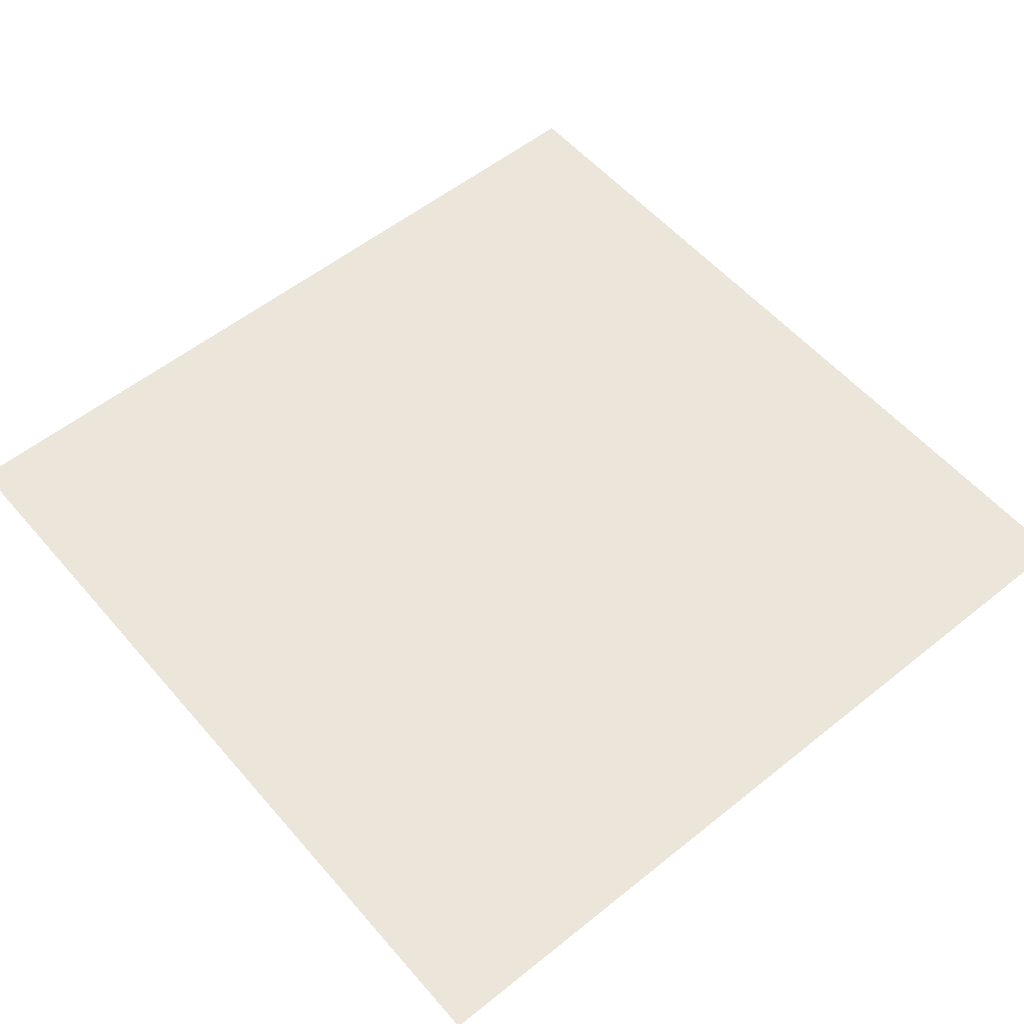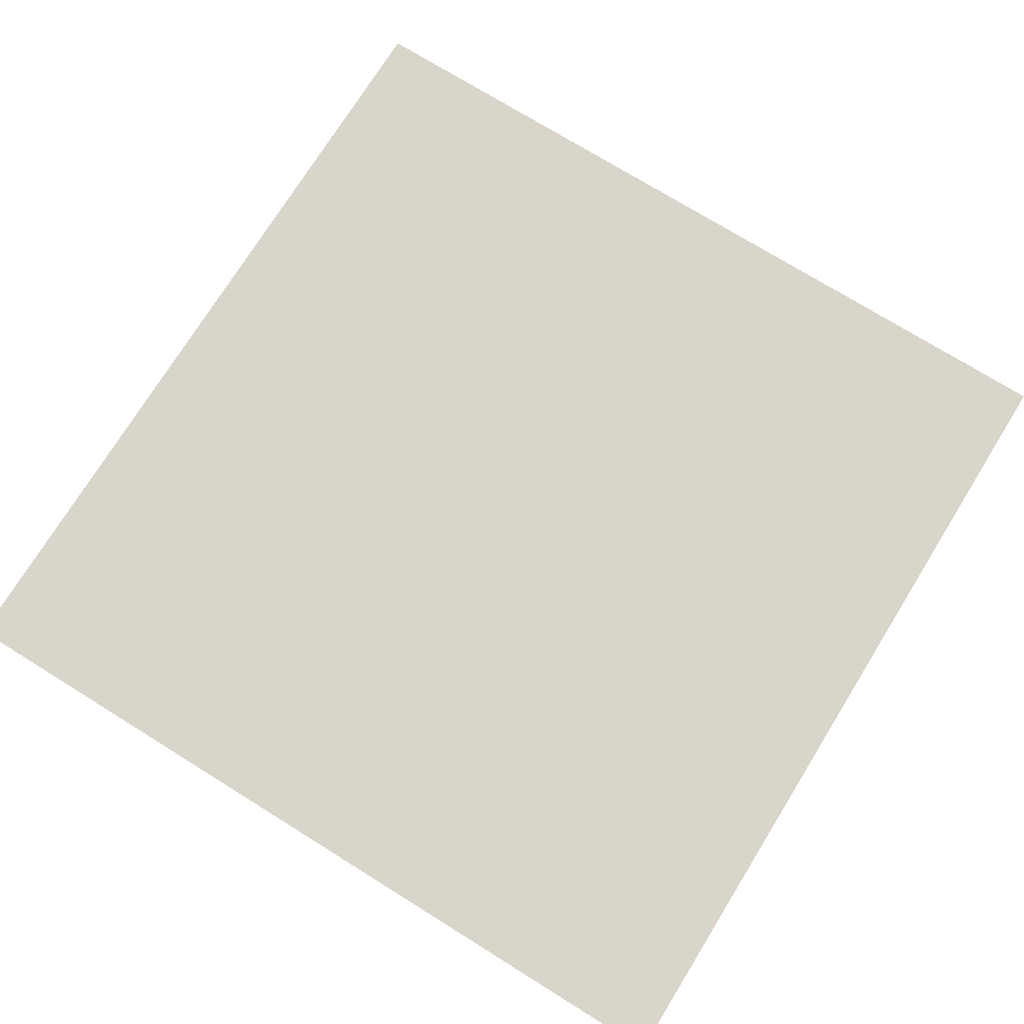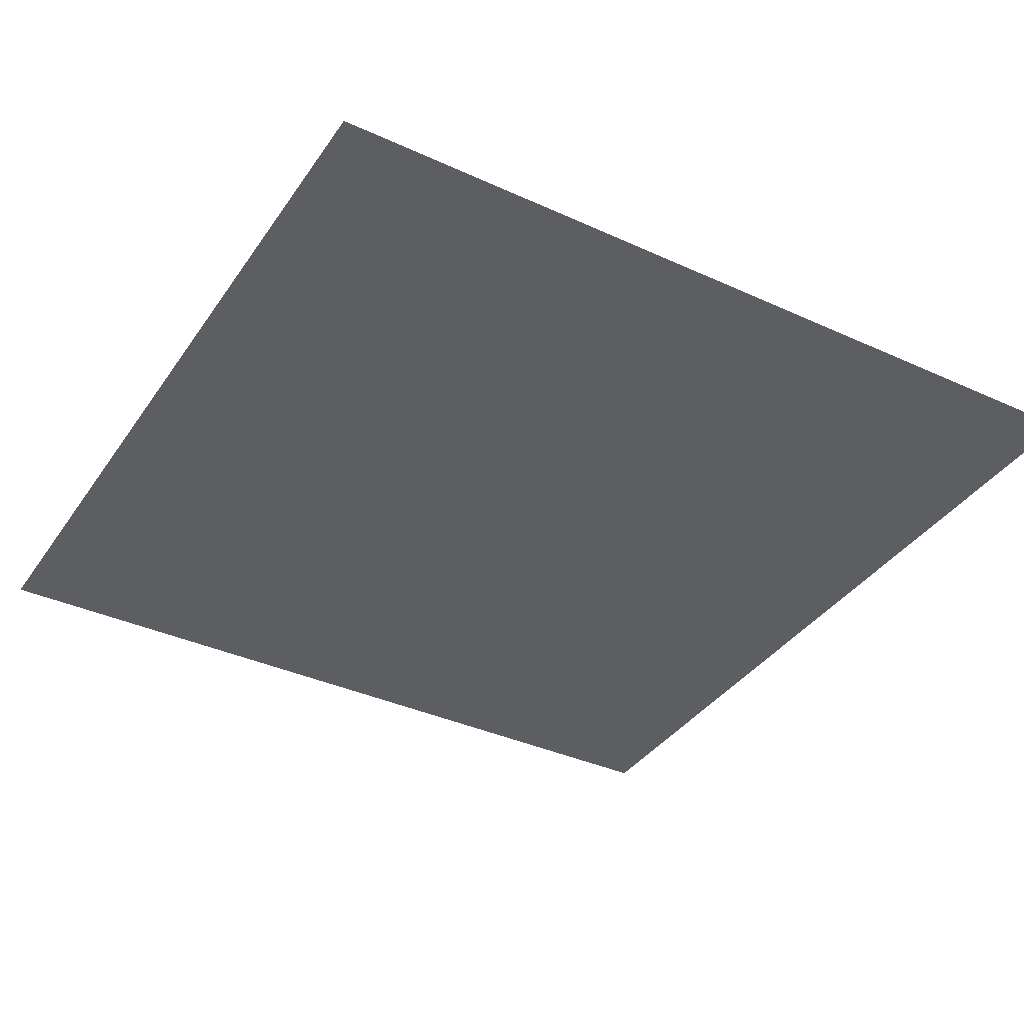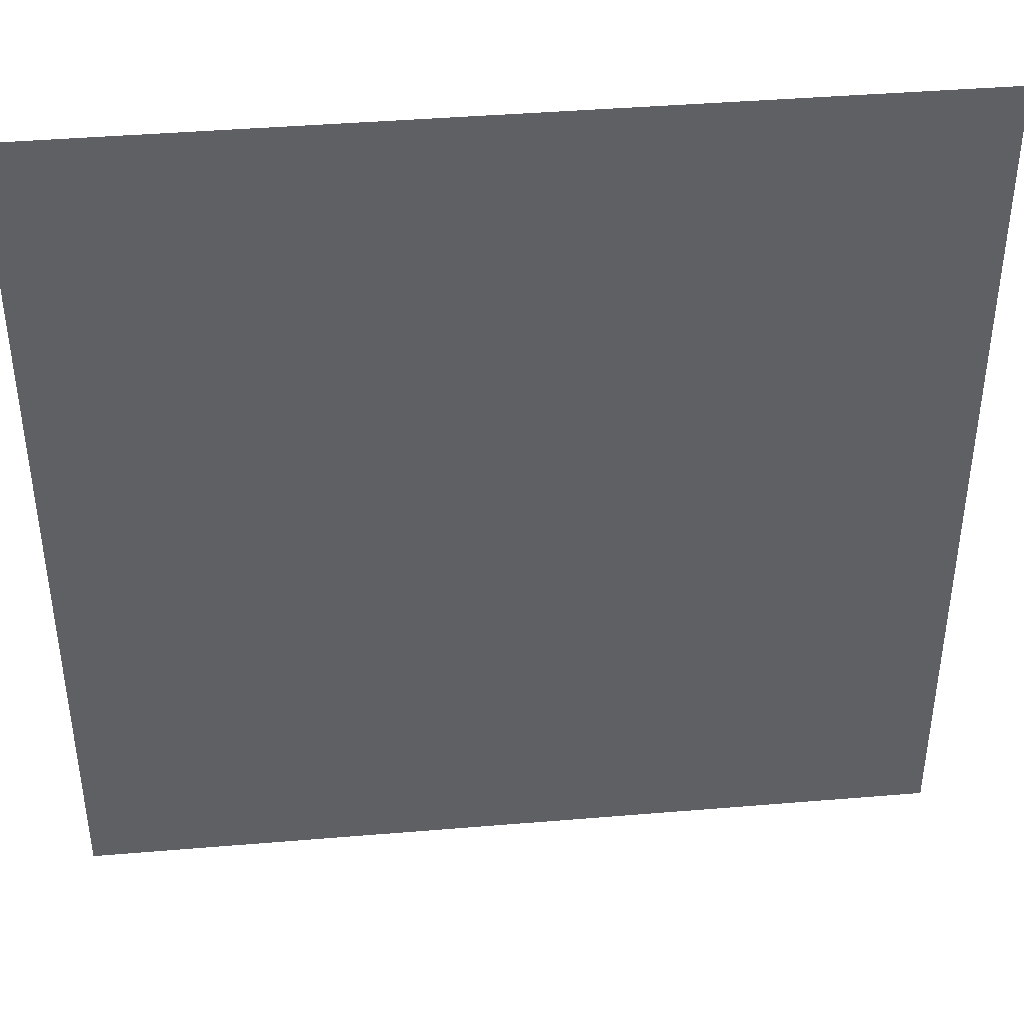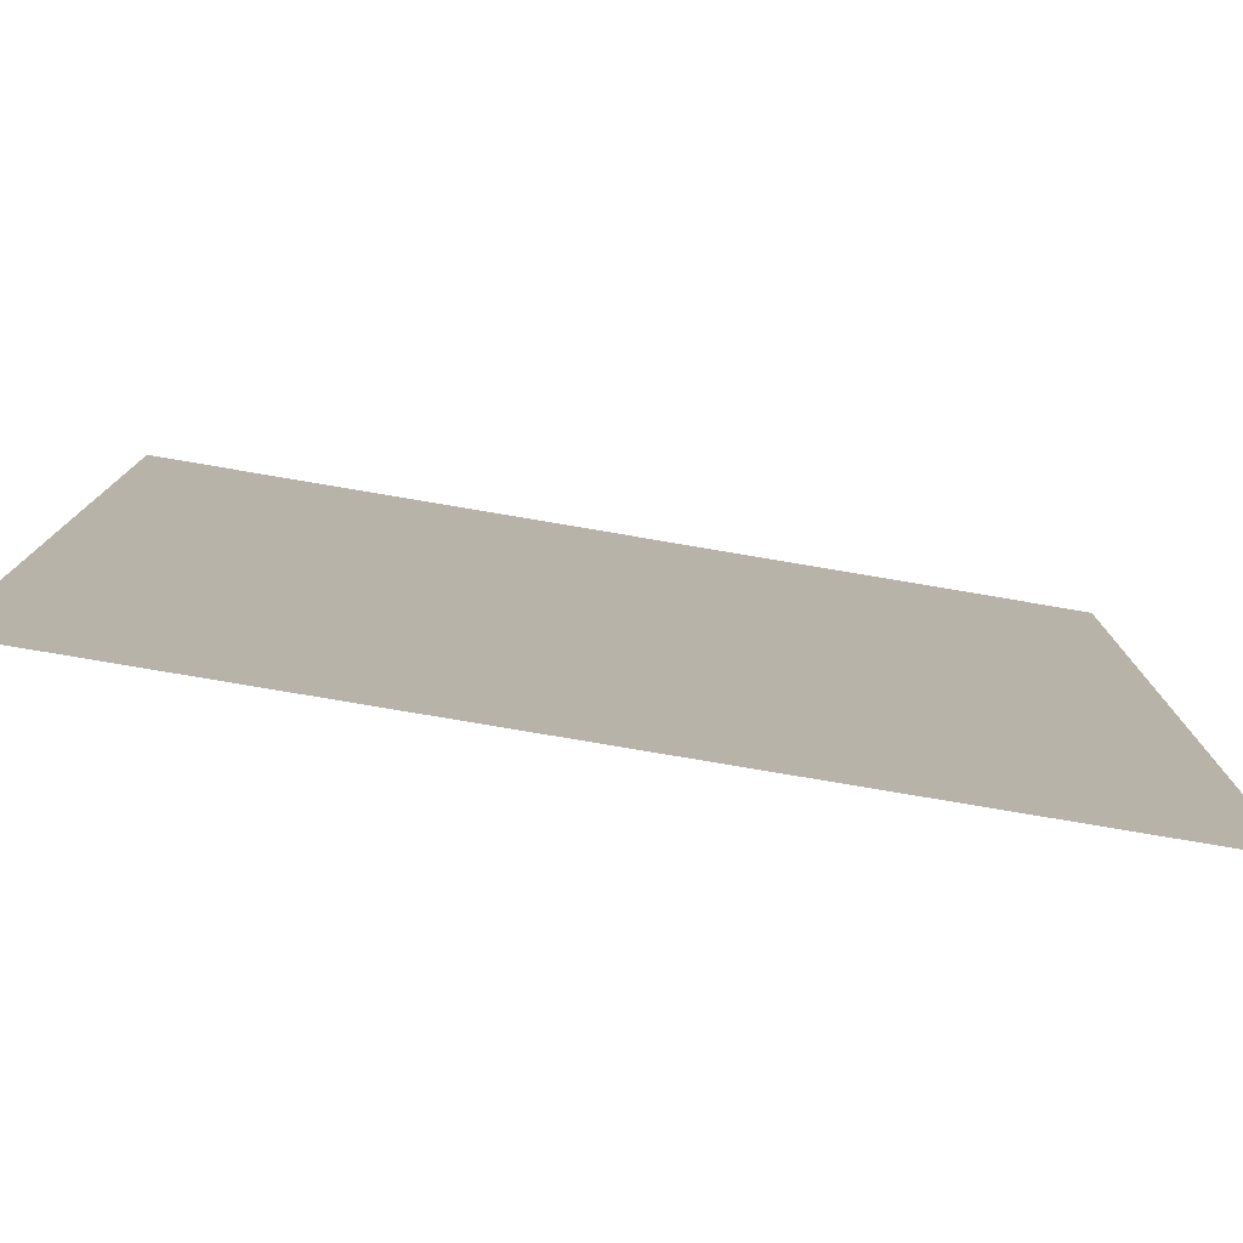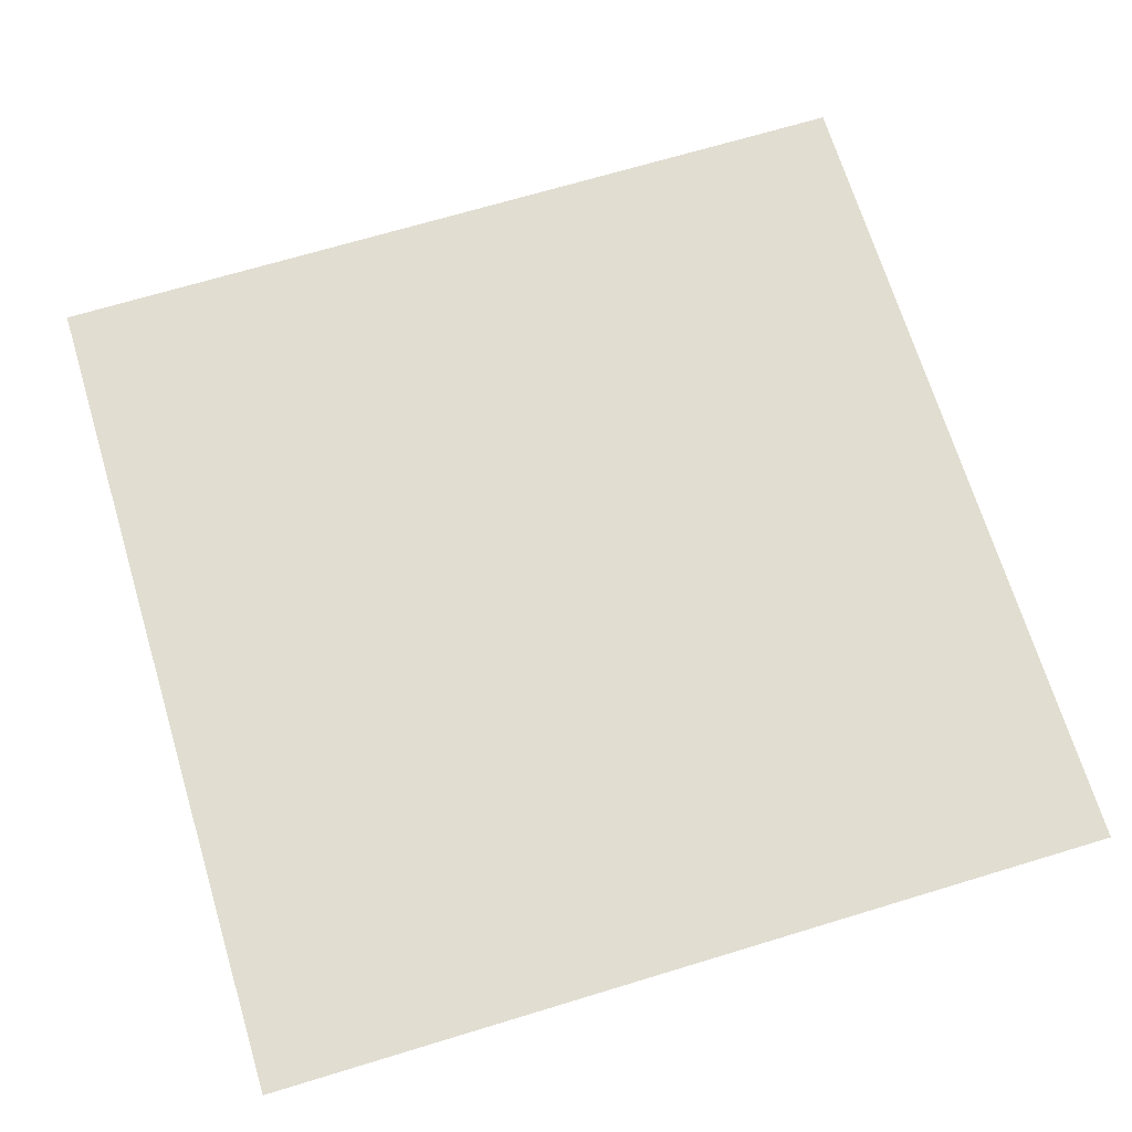
<metadata>
{"format":"obj","ext":"obj","renderer":"f3d","projection":"perspective","resolution":1024,"background":"white","views":[{"elev":55.7,"azim":-130.1,"up":"+Z"},{"elev":74.3,"azim":121.8,"up":"+Z"},{"elev":-37.3,"azim":149.6,"up":"+Z"},{"elev":41.3,"azim":174.2,"up":"+Y"},{"elev":-79.5,"azim":170.4,"up":"+Y"},{"elev":68.8,"azim":163.1,"up":"+Z"}]}
</metadata>
<code>
v 0.1328 0.5 0
v 0.2969 0.5 0
v 0.2266 -0.5 0
v 0.04688 -0.5 0
v 0.5 -0.5 0
v -0.5 -0.5 0
v -0.5 0.5 0
v 0.5 0.5 0
f 1 2 3
f 1 3 4
f 5 6 7
f 5 7 8

</code>
